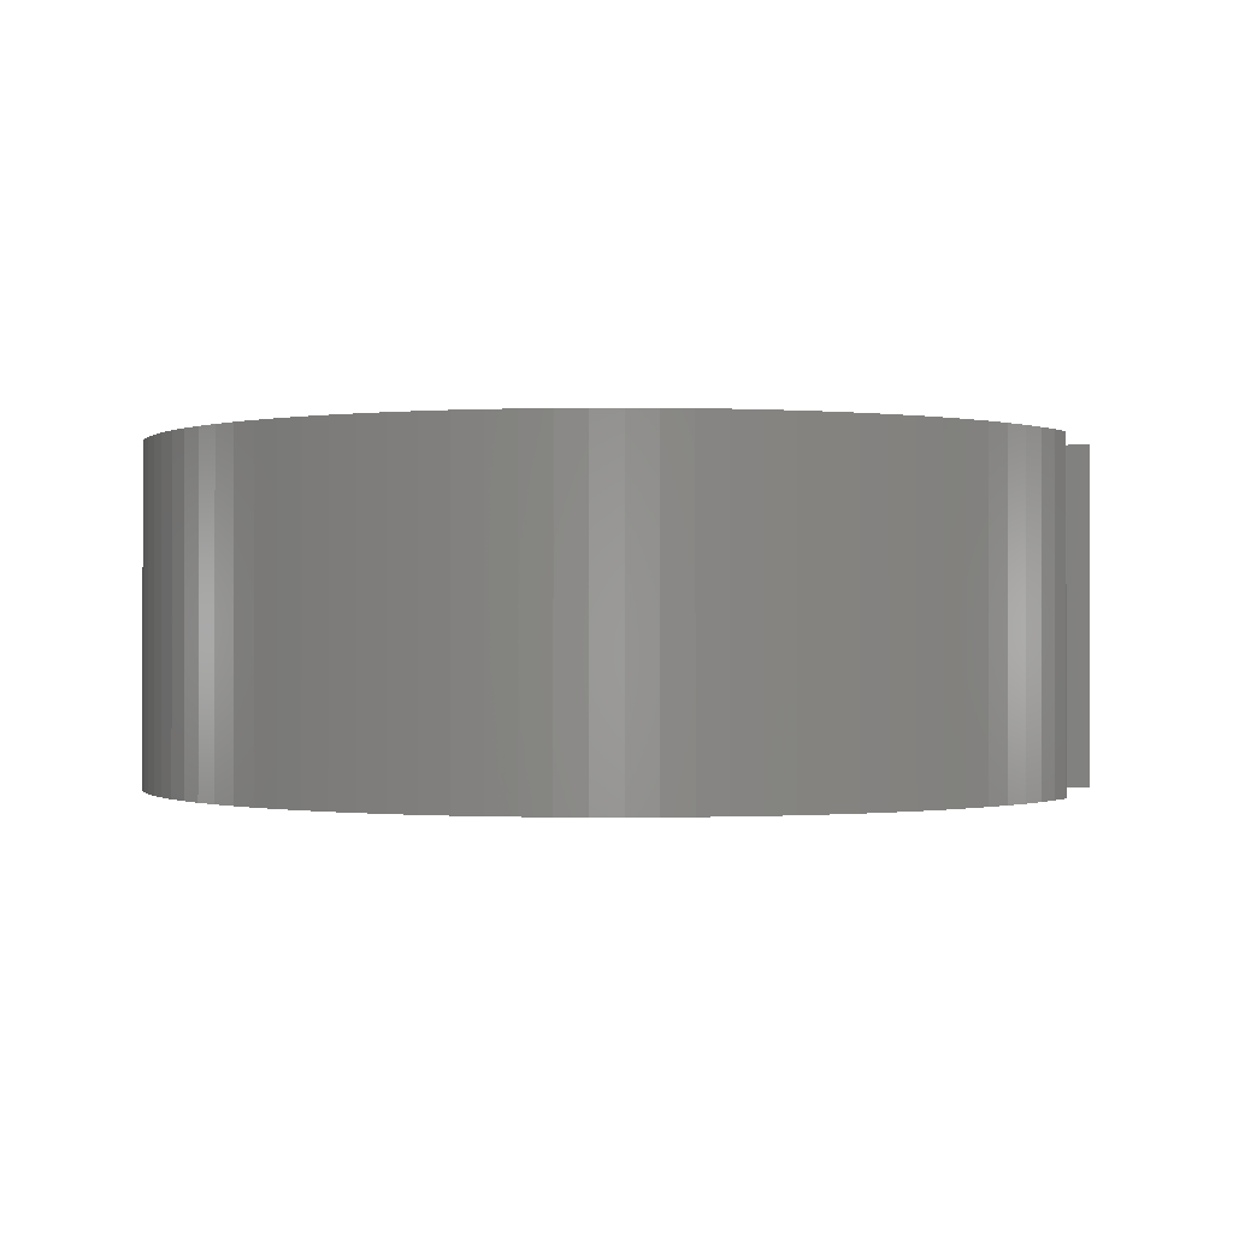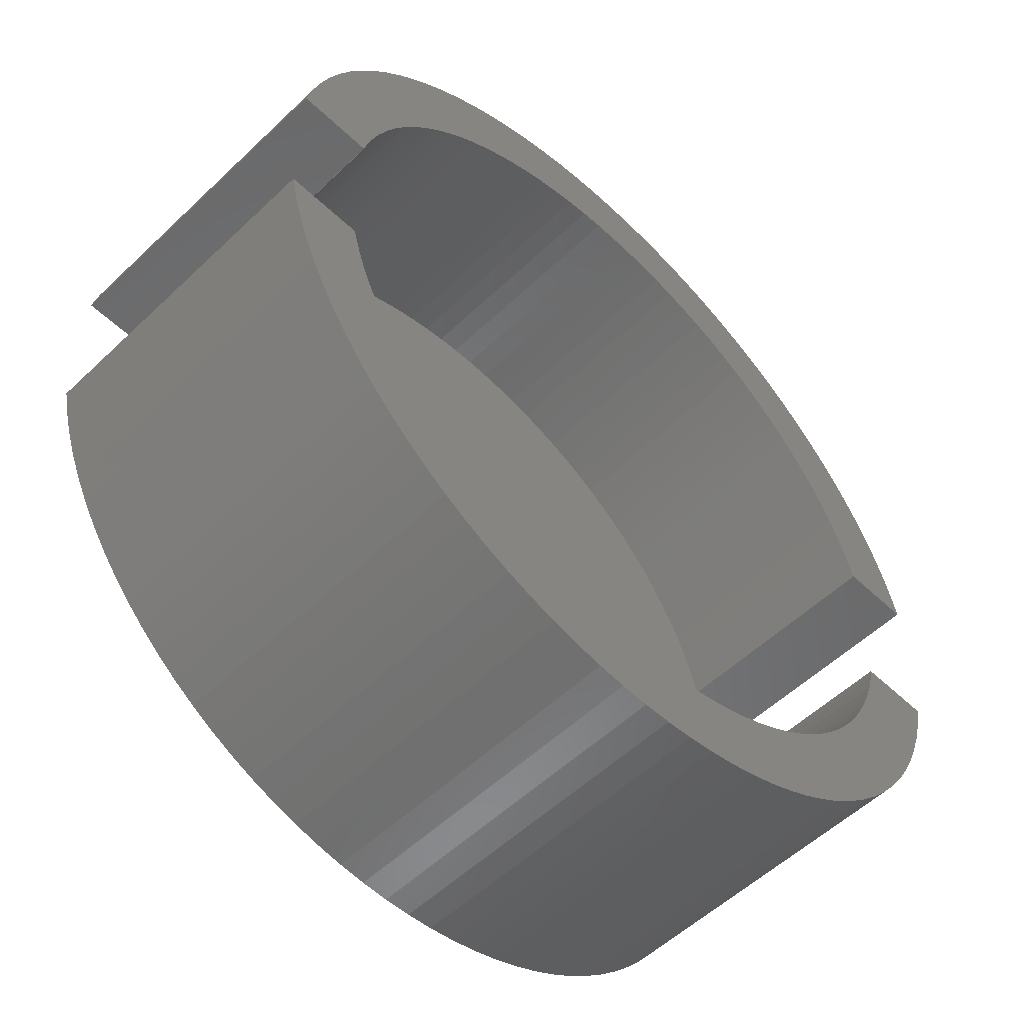
<metadata>
{"format":"stl","ext":"stl","renderer":"f3d","projection":"perspective","resolution":1024,"background":"white","views":[{"elev":-0.4,"azim":17.2,"up":"+Z"},{"elev":-54.9,"azim":-45.0,"up":"+Y"}]}
</metadata>
<code>
# stl→obj: 376 verts, 748 faces
v 0 4.85 0
v -0.3045 4.84 3.5
v 0 4.85 3.5
v -0.3045 4.84 0
v 0 -4.85 0
v 0.3045 -4.84 3.5
v 0 -4.85 3.5
v 0.3045 -4.84 0
v 3.535 3.32 3.5
v 3.32 3.535 0
v 3.32 3.535 3.5
v 3.535 3.32 0
v -3.535 3.32 0
v -3.32 3.535 3.5
v -3.32 3.535 0
v -3.535 3.32 3.5
v -1.785 4.509 0
v -2.065 4.388 3.5
v -1.785 4.509 3.5
v -2.065 4.388 0
v 4.509 1.785 3.5
v 4.388 2.065 0
v 4.388 2.065 3.5
v 4.509 1.785 0
v 2.065 4.388 0
v 1.785 4.509 3.5
v 2.065 4.388 3.5
v 1.785 4.509 0
v 2.851 3.924 0
v 2.599 4.095 3.5
v 2.851 3.924 3.5
v 2.599 4.095 0
v -4.509 1.785 0
v -4.388 2.065 3.5
v -4.388 2.065 0
v -4.509 1.785 3.5
v -0.9088 4.764 0
v -1.206 4.698 3.5
v -0.9088 4.764 3.5
v -1.206 4.698 0
v 4.764 0.9088 3.5
v 4.698 1.206 0
v 4.698 1.206 3.5
v 4.764 0.9088 0
v 4.095 2.599 3.5
v 3.924 2.851 0
v 3.924 2.851 3.5
v 4.095 2.599 0
v 3.737 3.092 0
v 3.737 3.092 3.5
v 4.25 2.337 3.5
v 4.25 2.337 0
v 0.9088 4.764 0
v 0.6079 4.812 3.5
v 0.9088 4.764 3.5
v 0.6079 4.812 0
v 0.3045 4.84 3.5
v 0.3045 4.84 0
v 2.337 4.25 3.5
v 2.337 4.25 0
v 3.092 3.737 3.5
v 3.092 3.737 0
v -4.764 0.9088 0
v -4.698 1.206 3.5
v -4.698 1.206 0
v -4.764 0.9088 3.5
v -4.095 2.599 0
v -3.924 2.851 3.5
v -3.924 2.851 0
v -4.095 2.599 3.5
v -3.737 3.092 0
v -3.737 3.092 3.5
v -4.25 2.337 0
v -4.25 2.337 3.5
v -4.765 0.9 0
v -4.765 0.9 3.5
v -2.599 4.095 0
v -2.851 3.924 3.5
v -2.599 4.095 3.5
v -2.851 3.924 0
v -3.092 3.737 3.5
v -3.092 3.737 0
v -0.6079 4.812 3.5
v -0.6079 4.812 0
v 3.32 -3.535 3.5
v 3.535 -3.32 0
v 3.535 -3.32 3.5
v 3.32 -3.535 0
v 0.6079 -4.812 3.5
v 0.6079 -4.812 0
v 4.765 0.9 3.5
v 4.765 0.9 0
v 4.613 1.499 3.5
v 4.613 1.499 0
v 1.499 4.613 0
v 1.206 4.698 3.5
v 1.499 4.613 3.5
v 1.206 4.698 0
v -4.613 1.499 3.5
v -4.613 1.499 0
v -3.766 1.491 3.5
v -3.852 1.252 3.5
v -3.923 1.007 3.5
v -3.95 0.9 3.5
v 3.95 0.9 3.5
v 3.923 1.007 3.5
v 3.852 1.252 3.5
v 3.766 1.491 3.5
v 3.665 1.724 3.5
v 3.549 1.951 3.5
v 3.42 2.17 3.5
v 3.95 0.8853 3.5
v 3.277 2.381 3.5
v 3.121 2.582 3.5
v 2.952 2.772 3.5
v 2.772 2.952 3.5
v 2.582 3.121 3.5
v 2.381 3.277 3.5
v 2.17 3.42 3.5
v 1.951 3.549 3.5
v 1.724 3.665 3.5
v 1.491 3.766 3.5
v 1.252 3.852 3.5
v 1.007 3.923 3.5
v 0.7589 3.978 3.5
v 0.5076 4.018 3.5
v 0.2543 4.042 3.5
v 0 4.05 3.5
v -0.2543 4.042 3.5
v -0.5076 4.018 3.5
v -0.7589 3.978 3.5
v -1.007 3.923 3.5
v -1.252 3.852 3.5
v -1.499 4.613 3.5
v -1.491 3.766 3.5
v -1.724 3.665 3.5
v -1.951 3.549 3.5
v -2.337 4.25 3.5
v -2.17 3.42 3.5
v -2.381 3.277 3.5
v -2.582 3.121 3.5
v -2.772 2.952 3.5
v -2.952 2.772 3.5
v -3.121 2.582 3.5
v -3.277 2.381 3.5
v -3.42 2.17 3.5
v -3.549 1.951 3.5
v -3.665 1.724 3.5
v -3.95 0.8853 3.5
v 3.923 -1.007 3.5
v 3.95 -0.9 3.5
v 3.95 -0.8853 3.5
v 3.924 -2.851 3.5
v 3.852 -1.252 3.5
v 3.766 -1.491 3.5
v 3.665 -1.724 3.5
v 3.549 -1.951 3.5
v 3.42 -2.17 3.5
v 3.277 -2.381 3.5
v 3.737 -3.092 3.5
v 3.121 -2.582 3.5
v 2.952 -2.772 3.5
v 2.772 -2.952 3.5
v 3.092 -3.737 3.5
v 2.582 -3.121 3.5
v 2.851 -3.924 3.5
v 2.381 -3.277 3.5
v 2.599 -4.095 3.5
v 2.17 -3.42 3.5
v 2.337 -4.25 3.5
v 1.951 -3.549 3.5
v 2.065 -4.388 3.5
v 1.724 -3.665 3.5
v 1.785 -4.509 3.5
v 1.491 -3.766 3.5
v 1.499 -4.613 3.5
v 1.252 -3.852 3.5
v 1.206 -4.698 3.5
v 1.007 -3.923 3.5
v 0.9088 -4.764 3.5
v 0.7589 -3.978 3.5
v 0.5076 -4.018 3.5
v 0.2543 -4.042 3.5
v 0 -4.05 3.5
v -0.2543 -4.042 3.5
v -0.3045 -4.84 3.5
v -0.5076 -4.018 3.5
v -0.6079 -4.812 3.5
v -0.7589 -3.978 3.5
v -0.9088 -4.764 3.5
v -1.007 -3.923 3.5
v -1.206 -4.698 3.5
v -1.252 -3.852 3.5
v -1.499 -4.613 3.5
v -1.491 -3.766 3.5
v -1.785 -4.509 3.5
v -1.724 -3.665 3.5
v -2.065 -4.388 3.5
v -1.951 -3.549 3.5
v -2.337 -4.25 3.5
v -2.17 -3.42 3.5
v -2.599 -4.095 3.5
v -2.381 -3.277 3.5
v -2.851 -3.924 3.5
v -2.582 -3.121 3.5
v -3.092 -3.737 3.5
v -2.772 -2.952 3.5
v -3.32 -3.535 3.5
v -2.952 -2.772 3.5
v -3.535 -3.32 3.5
v -3.121 -2.582 3.5
v -3.737 -3.092 3.5
v -3.277 -2.381 3.5
v -3.924 -2.851 3.5
v -3.42 -2.17 3.5
v -4.095 -2.599 3.5
v -3.549 -1.951 3.5
v -4.25 -2.337 3.5
v -3.665 -1.724 3.5
v -4.388 -2.065 3.5
v -3.766 -1.491 3.5
v -4.509 -1.785 3.5
v -3.852 -1.252 3.5
v -4.613 -1.499 3.5
v -3.923 -1.007 3.5
v -3.95 -0.9 3.5
v -3.95 -0.8853 3.5
v -4.698 -1.206 3.5
v -4.764 -0.9088 3.5
v -4.765 -0.9 3.5
v 4.764 -0.9088 3.5
v 4.765 -0.9 3.5
v 4.698 -1.206 3.5
v 4.613 -1.499 3.5
v 4.509 -1.785 3.5
v 4.388 -2.065 3.5
v 4.25 -2.337 3.5
v 4.095 -2.599 3.5
v -2.337 4.25 0
v -1.499 4.613 0
v 3.737 -3.092 0
v 2.065 -4.388 0
v 2.337 -4.25 0
v 4.25 -2.337 0
v 4.095 -2.599 0
v -3.924 -2.851 0
v -4.095 -2.599 0
v -4.698 -1.206 0
v -4.764 -0.9088 0
v 1.206 -4.698 0
v 1.499 -4.613 0
v 1.785 -4.509 0
v 4.764 -0.9088 0
v 4.698 -1.206 0
v 3.924 -2.851 0
v 4.388 -2.065 0
v -0.6079 -4.812 0
v -0.3045 -4.84 0
v -4.25 -2.337 0
v -4.388 -2.065 0
v -4.765 -0.9 0
v 4.613 -1.499 0
v 4.509 -1.785 0
v 4.765 -0.9 0
v 3.092 -3.737 0
v 2.599 -4.095 0
v -3.092 -3.737 0
v -2.851 -3.924 0
v -2.599 -4.095 0
v -2.337 -4.25 0
v -1.499 -4.613 0
v -1.206 -4.698 0
v -1.785 -4.509 0
v -0.9088 -4.764 0
v -4.509 -1.785 0
v -3.32 -3.535 0
v -3.535 -3.32 0
v -3.737 -3.092 0
v -4.613 -1.499 0
v 3.95 -0.9 0
v 3.95 0.9 0
v -3.95 0.9 0
v -3.95 -0.9 0
v 2.851 -3.924 0
v 0.9088 -4.764 0
v -2.065 -4.388 0
v 0 4.05 1
v 0.2543 4.042 1
v 0 -4.05 1
v -0.2543 -4.042 1
v -3.121 -2.582 1
v -2.952 -2.772 1
v 2.952 2.772 1
v 2.772 2.952 1
v -2.772 2.952 1
v -2.582 3.121 1
v -1.491 3.766 1
v -1.252 3.852 1
v 3.766 1.491 1
v 3.665 1.724 1
v 1.491 3.766 1
v 1.724 3.665 1
v 2.17 3.42 1
v 2.381 3.277 1
v -3.665 1.724 1
v -3.766 1.491 1
v -0.7589 3.978 1
v -0.5076 4.018 1
v 3.95 0.8853 1
v 3.923 1.007 1
v 3.42 2.17 1
v 3.277 2.381 1
v 3.121 2.582 1
v 3.549 1.951 1
v 0.7589 3.978 1
v 1.007 3.923 1
v 0.5076 4.018 1
v 1.951 3.549 1
v 2.582 3.121 1
v -3.923 1.007 1
v -3.95 0.8853 1
v -3.277 2.381 1
v -3.42 2.17 1
v -3.549 1.951 1
v -2.17 3.42 1
v -1.951 3.549 1
v -2.381 3.277 1
v -1.007 3.923 1
v -0.2543 4.042 1
v 1.007 -3.923 1
v 0.7589 -3.978 1
v 3.42 -2.17 1
v 3.549 -1.951 1
v -2.17 -3.42 1
v -2.381 -3.277 1
v -1.951 -3.549 1
v -0.5076 -4.018 1
v -0.7589 -3.978 1
v -3.42 -2.17 1
v -3.277 -2.381 1
v -3.95 -0.8853 1
v -3.923 -1.007 1
v -3.852 -1.252 1
v -3.766 -1.491 1
v 3.852 1.252 1
v 3.95 -0.8853 1
v 3.852 -1.252 1
v 3.923 -1.007 1
v 3.766 -1.491 1
v 3.665 -1.724 1
v 3.277 -2.381 1
v 3.121 -2.582 1
v 2.952 -2.772 1
v 2.772 -2.952 1
v 2.582 -3.121 1
v 2.381 -3.277 1
v 2.17 -3.42 1
v 1.951 -3.549 1
v 1.724 -3.665 1
v 1.491 -3.766 1
v 1.252 3.852 1
v 1.252 -3.852 1
v 0.5076 -4.018 1
v 0.2543 -4.042 1
v -1.007 -3.923 1
v -1.252 -3.852 1
v -1.491 -3.766 1
v -1.724 3.665 1
v -1.724 -3.665 1
v -2.582 -3.121 1
v -2.772 -2.952 1
v -2.952 2.772 1
v -3.121 2.582 1
v -3.549 -1.951 1
v -3.665 -1.724 1
v -3.852 1.252 1
f 1 2 3
f 2 1 4
f 5 6 7
f 6 5 8
f 9 10 11
f 10 9 12
f 13 14 15
f 14 13 16
f 17 18 19
f 18 17 20
f 21 22 23
f 22 21 24
f 25 26 27
f 26 25 28
f 29 30 31
f 30 29 32
f 33 34 35
f 34 33 36
f 37 38 39
f 38 37 40
f 41 42 43
f 42 41 44
f 45 46 47
f 46 45 48
f 47 49 50
f 49 47 46
f 51 48 45
f 48 51 52
f 53 54 55
f 54 53 56
f 56 57 54
f 57 56 58
f 32 59 30
f 59 32 60
f 10 61 11
f 61 10 62
f 63 64 65
f 64 63 66
f 67 68 69
f 68 67 70
f 71 16 13
f 16 71 72
f 73 70 67
f 70 73 74
f 75 66 63
f 66 75 76
f 77 78 79
f 78 77 80
f 80 81 78
f 81 80 82
f 4 83 2
f 83 4 84
f 85 86 87
f 86 85 88
f 8 89 6
f 89 8 90
f 91 44 41
f 44 91 92
f 93 24 21
f 24 93 94
f 43 94 93
f 94 43 42
f 50 12 9
f 12 50 49
f 23 52 51
f 52 23 22
f 95 96 97
f 96 95 98
f 28 97 26
f 97 28 95
f 98 55 96
f 55 98 53
f 58 3 57
f 3 58 1
f 60 27 59
f 27 60 25
f 62 31 61
f 31 62 29
f 69 72 71
f 72 69 68
f 35 74 73
f 74 35 34
f 65 99 100
f 99 65 64
f 100 36 33
f 36 100 99
f 36 101 34
f 101 36 102
f 99 102 36
f 102 99 103
f 64 103 99
f 103 64 104
f 66 104 64
f 104 66 76
f 105 41 43
f 106 43 93
f 107 93 21
f 108 21 23
f 109 23 51
f 110 51 45
f 21 108 107
f 111 45 47
f 41 105 91
f 105 106 112
f 105 43 106
f 106 93 107
f 113 47 50
f 23 109 108
f 51 110 109
f 114 50 9
f 45 111 110
f 115 9 11
f 47 113 111
f 50 114 113
f 116 11 61
f 9 115 114
f 117 61 31
f 11 116 115
f 118 31 30
f 61 117 116
f 31 118 117
f 119 30 59
f 30 119 118
f 120 59 27
f 59 120 119
f 121 27 26
f 27 121 120
f 122 26 97
f 26 122 121
f 97 123 122
f 96 123 97
f 96 124 123
f 55 124 96
f 55 125 124
f 54 125 55
f 54 126 125
f 57 126 54
f 57 127 126
f 3 127 57
f 3 128 127
f 3 129 128
f 2 129 3
f 2 130 129
f 83 130 2
f 83 131 130
f 39 131 83
f 39 132 131
f 38 132 39
f 38 133 132
f 134 133 38
f 133 134 135
f 19 135 134
f 135 19 136
f 18 136 19
f 136 18 137
f 138 137 18
f 137 138 139
f 79 139 138
f 139 79 140
f 78 140 79
f 140 78 141
f 81 141 78
f 141 81 142
f 14 142 81
f 142 14 143
f 16 143 14
f 143 16 144
f 72 144 16
f 144 72 145
f 68 145 72
f 145 68 146
f 70 146 68
f 146 70 147
f 74 147 70
f 147 74 148
f 34 148 74
f 148 34 101
f 103 104 149
f 150 151 152
f 151 150 153
f 154 153 150
f 155 153 154
f 156 153 155
f 157 153 156
f 158 153 157
f 159 153 158
f 153 159 160
f 161 160 159
f 160 161 87
f 162 87 161
f 87 162 85
f 163 85 162
f 85 163 164
f 165 164 163
f 164 165 166
f 167 166 165
f 166 167 168
f 169 168 167
f 168 169 170
f 171 170 169
f 170 171 172
f 173 172 171
f 172 173 174
f 175 174 173
f 174 175 176
f 177 176 175
f 177 178 176
f 179 178 177
f 179 180 178
f 181 180 179
f 181 89 180
f 182 89 181
f 182 6 89
f 183 6 182
f 184 6 183
f 184 7 6
f 185 7 184
f 185 186 7
f 187 186 185
f 187 188 186
f 189 188 187
f 189 190 188
f 191 190 189
f 191 192 190
f 193 192 191
f 194 193 195
f 193 194 192
f 196 195 197
f 195 196 194
f 198 197 199
f 197 198 196
f 200 199 201
f 199 200 198
f 202 201 203
f 204 203 205
f 201 202 200
f 206 205 207
f 203 204 202
f 208 207 209
f 205 206 204
f 210 209 211
f 212 211 213
f 207 208 206
f 214 213 215
f 209 210 208
f 216 215 217
f 218 217 219
f 211 212 210
f 220 219 221
f 222 221 223
f 224 223 225
f 213 214 212
f 226 225 227
f 228 225 226
f 215 216 214
f 217 218 216
f 219 220 218
f 221 222 220
f 223 224 222
f 225 228 224
f 226 229 228
f 229 226 230
f 151 231 232
f 231 151 233
f 233 151 234
f 234 151 235
f 235 151 236
f 236 151 237
f 237 151 238
f 238 151 153
f 239 79 138
f 79 239 77
f 20 138 18
f 138 20 239
f 82 14 81
f 14 82 15
f 40 134 38
f 134 40 240
f 240 19 134
f 19 240 17
f 84 39 83
f 39 84 37
f 87 241 160
f 241 87 86
f 242 170 172
f 170 242 243
f 238 244 237
f 244 238 245
f 246 216 247
f 216 246 214
f 248 229 249
f 229 248 228
f 250 176 178
f 176 250 251
f 252 172 174
f 172 252 242
f 233 253 231
f 253 233 254
f 160 255 153
f 255 160 241
f 153 245 238
f 245 153 255
f 237 256 236
f 256 237 244
f 257 186 188
f 186 257 258
f 259 220 260
f 220 259 218
f 249 230 261
f 230 249 229
f 234 254 233
f 254 234 262
f 235 262 234
f 262 235 263
f 231 264 232
f 264 231 253
f 265 85 164
f 85 265 88
f 243 168 170
f 168 243 266
f 236 263 235
f 263 236 256
f 267 204 206
f 204 267 268
f 269 200 202
f 200 269 270
f 271 192 194
f 192 271 272
f 273 194 196
f 194 273 271
f 272 190 192
f 190 272 274
f 274 188 190
f 188 274 257
f 258 7 186
f 7 258 5
f 247 218 259
f 218 247 216
f 260 222 275
f 222 260 220
f 276 210 277
f 210 276 208
f 277 212 278
f 212 277 210
f 275 224 279
f 224 275 222
f 279 228 248
f 228 279 224
f 280 253 254
f 280 254 262
f 280 262 263
f 280 263 256
f 280 256 244
f 280 244 245
f 253 280 264
f 241 280 255
f 255 280 245
f 281 44 92
f 44 281 42
f 42 281 94
f 94 281 24
f 24 281 22
f 22 281 52
f 52 281 48
f 281 46 48
f 86 280 241
f 88 280 86
f 282 281 283
f 265 280 88
f 58 281 282
f 284 280 265
f 281 49 46
f 266 280 284
f 281 12 49
f 243 280 266
f 281 10 12
f 242 280 243
f 281 62 10
f 252 280 242
f 281 29 62
f 251 280 252
f 281 32 29
f 250 280 251
f 281 60 32
f 285 280 250
f 281 25 60
f 280 283 281
f 281 28 25
f 90 280 285
f 281 95 28
f 8 280 90
f 281 98 95
f 280 8 283
f 281 53 98
f 283 8 5
f 281 56 53
f 283 5 258
f 281 58 56
f 283 258 257
f 58 282 1
f 283 257 274
f 1 282 4
f 283 274 272
f 4 282 84
f 283 272 271
f 84 282 37
f 283 271 273
f 37 282 40
f 283 273 286
f 40 282 240
f 283 286 270
f 240 282 17
f 283 270 269
f 17 282 20
f 283 269 268
f 20 282 239
f 283 268 267
f 239 282 77
f 283 267 276
f 77 282 80
f 283 276 277
f 80 282 82
f 283 277 278
f 82 282 15
f 283 278 246
f 15 282 13
f 13 282 71
f 247 283 246
f 259 283 247
f 260 283 259
f 275 283 260
f 279 283 275
f 248 283 279
f 249 283 248
f 283 249 261
f 71 282 69
f 282 67 69
f 282 73 67
f 282 35 73
f 282 33 35
f 282 100 33
f 282 65 100
f 282 63 65
f 63 282 75
f 251 174 176
f 174 251 252
f 285 178 180
f 178 285 250
f 90 180 89
f 180 90 285
f 276 206 208
f 206 276 267
f 268 202 204
f 202 268 269
f 278 214 246
f 214 278 212
f 284 164 166
f 164 284 265
f 266 166 168
f 166 266 284
f 286 196 198
f 196 286 273
f 270 198 200
f 198 270 286
f 287 127 128
f 127 287 288
f 289 185 184
f 185 289 290
f 209 291 211
f 291 209 292
f 293 116 294
f 116 293 115
f 295 141 142
f 141 295 296
f 297 133 135
f 133 297 298
f 299 109 300
f 109 299 108
f 301 121 122
f 121 301 302
f 303 118 119
f 118 303 304
f 101 305 148
f 305 101 306
f 307 130 131
f 130 307 308
f 309 106 310
f 106 309 112
f 311 113 312
f 113 311 111
f 312 114 313
f 114 312 113
f 300 110 314
f 110 300 109
f 315 124 125
f 124 315 316
f 317 125 126
f 125 317 315
f 318 119 120
f 119 318 303
f 304 117 118
f 117 304 319
f 149 320 103
f 320 149 321
f 146 322 145
f 322 146 323
f 147 323 146
f 323 147 324
f 325 137 139
f 137 325 326
f 327 139 140
f 139 327 325
f 328 131 132
f 131 328 307
f 308 129 130
f 129 308 329
f 330 181 179
f 181 330 331
f 332 157 333
f 157 332 158
f 334 203 201
f 203 334 335
f 336 201 199
f 201 336 334
f 337 189 187
f 189 337 338
f 213 339 215
f 339 213 340
f 225 341 227
f 341 225 342
f 221 343 223
f 343 221 344
f 345 309 310
f 309 345 346
f 347 346 345
f 346 347 348
f 299 347 345
f 299 349 347
f 300 349 299
f 300 350 349
f 314 350 300
f 314 333 350
f 311 333 314
f 311 332 333
f 312 332 311
f 312 351 332
f 313 351 312
f 313 352 351
f 293 352 313
f 293 353 352
f 294 353 293
f 294 354 353
f 319 354 294
f 319 355 354
f 304 355 319
f 304 356 355
f 303 356 304
f 303 357 356
f 318 357 303
f 318 358 357
f 302 358 318
f 302 359 358
f 301 359 302
f 301 360 359
f 361 360 301
f 361 362 360
f 316 362 361
f 316 330 362
f 315 330 316
f 315 331 330
f 317 331 315
f 317 363 331
f 288 363 317
f 288 364 363
f 287 364 288
f 287 289 364
f 329 289 287
f 329 290 289
f 308 290 329
f 308 337 290
f 307 337 308
f 307 338 337
f 328 338 307
f 328 365 338
f 298 365 328
f 298 366 365
f 297 366 298
f 297 367 366
f 368 367 297
f 368 369 367
f 326 369 368
f 326 336 369
f 325 336 326
f 325 334 336
f 327 334 325
f 327 335 334
f 296 335 327
f 296 370 335
f 295 370 296
f 295 371 370
f 372 371 295
f 372 292 371
f 373 292 372
f 373 291 292
f 322 291 373
f 322 340 291
f 323 340 322
f 323 339 340
f 324 339 323
f 324 374 339
f 305 374 324
f 305 375 374
f 306 375 305
f 306 344 375
f 376 344 306
f 376 343 344
f 321 376 320
f 376 321 343
f 341 343 321
f 343 341 342
f 345 108 299
f 108 345 107
f 310 107 345
f 107 310 106
f 313 115 293
f 115 313 114
f 314 111 311
f 111 314 110
f 316 123 124
f 123 316 361
f 361 122 123
f 122 361 301
f 288 126 127
f 126 288 317
f 302 120 121
f 120 302 318
f 319 116 117
f 116 319 294
f 144 372 143
f 372 144 373
f 143 295 142
f 295 143 372
f 145 373 144
f 373 145 322
f 148 324 147
f 324 148 305
f 103 376 102
f 376 103 320
f 102 306 101
f 306 102 376
f 326 136 137
f 136 326 368
f 368 135 136
f 135 368 297
f 296 140 141
f 140 296 327
f 298 132 133
f 132 298 328
f 329 128 129
f 128 329 287
f 364 184 183
f 184 364 289
f 331 182 181
f 182 331 363
f 362 179 177
f 179 362 330
f 356 169 167
f 169 356 357
f 354 165 163
f 165 354 355
f 357 171 169
f 171 357 358
f 359 175 173
f 175 359 360
f 353 161 352
f 161 353 162
f 351 158 332
f 158 351 159
f 333 156 350
f 156 333 157
f 349 154 347
f 154 349 155
f 348 152 346
f 152 348 150
f 207 292 209
f 292 207 371
f 335 205 203
f 205 335 370
f 369 199 197
f 199 369 336
f 338 191 189
f 191 338 365
f 366 195 193
f 195 366 367
f 365 193 191
f 193 365 366
f 290 187 185
f 187 290 337
f 215 374 217
f 374 215 339
f 219 344 221
f 344 219 375
f 217 375 219
f 375 217 374
f 211 340 213
f 340 211 291
f 223 342 225
f 342 223 343
f 363 183 182
f 183 363 364
f 360 177 175
f 177 360 362
f 355 167 165
f 167 355 356
f 354 162 353
f 162 354 163
f 358 173 171
f 173 358 359
f 352 159 351
f 159 352 161
f 350 155 349
f 155 350 156
f 347 150 348
f 150 347 154
f 370 207 205
f 207 370 371
f 367 197 195
f 197 367 369
f 282 321 104
f 282 341 321
f 283 341 282
f 226 341 283
f 341 226 227
f 104 321 149
f 75 104 76
f 104 75 282
f 283 230 226
f 230 283 261
f 152 151 346
f 309 105 112
f 105 309 281
f 346 281 309
f 346 280 281
f 280 346 151
f 264 151 232
f 151 264 280
f 281 91 105
f 91 281 92

</code>
